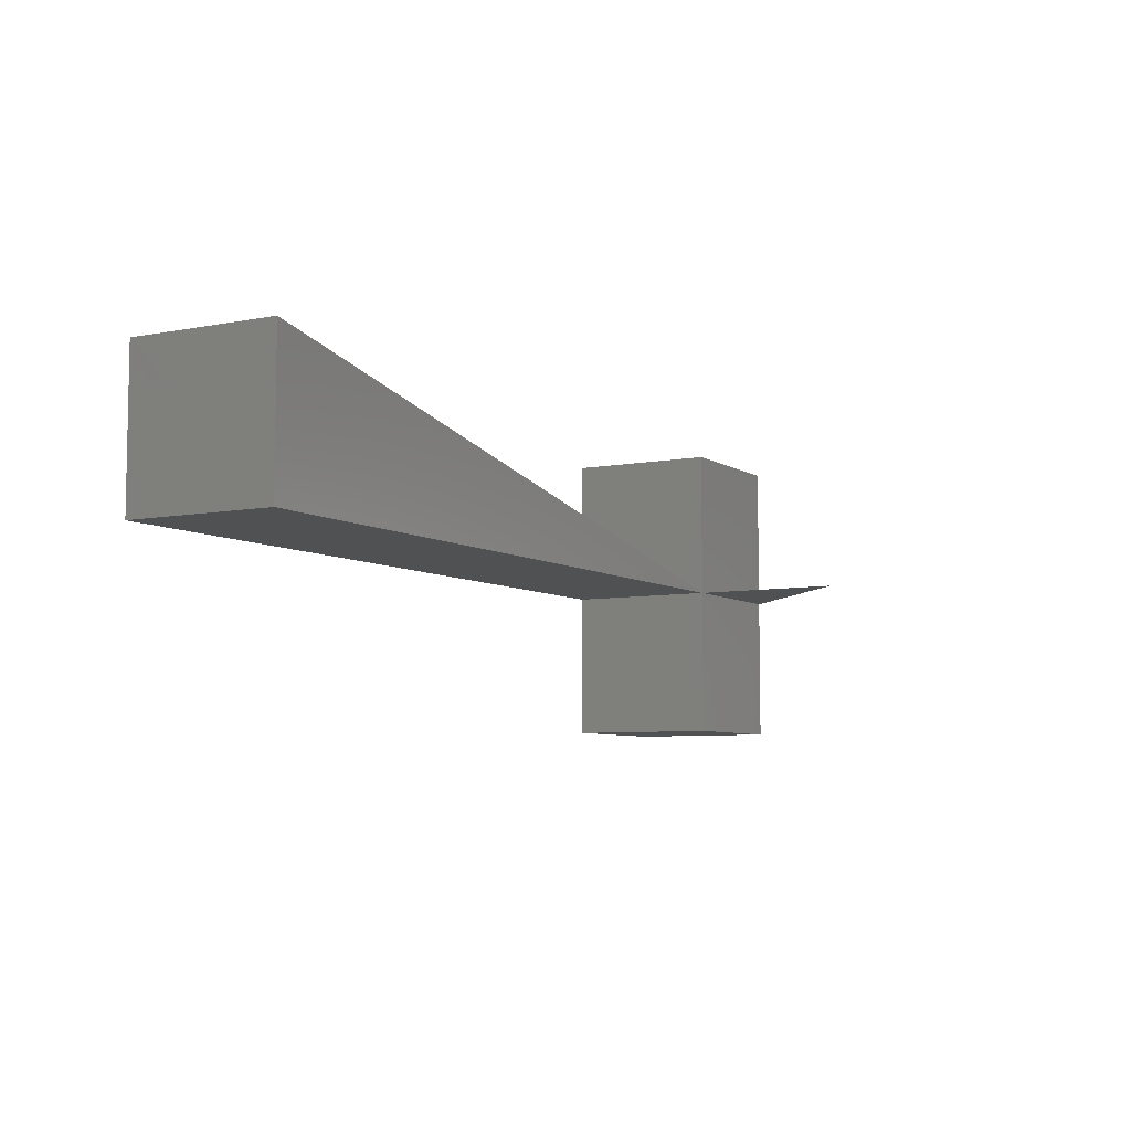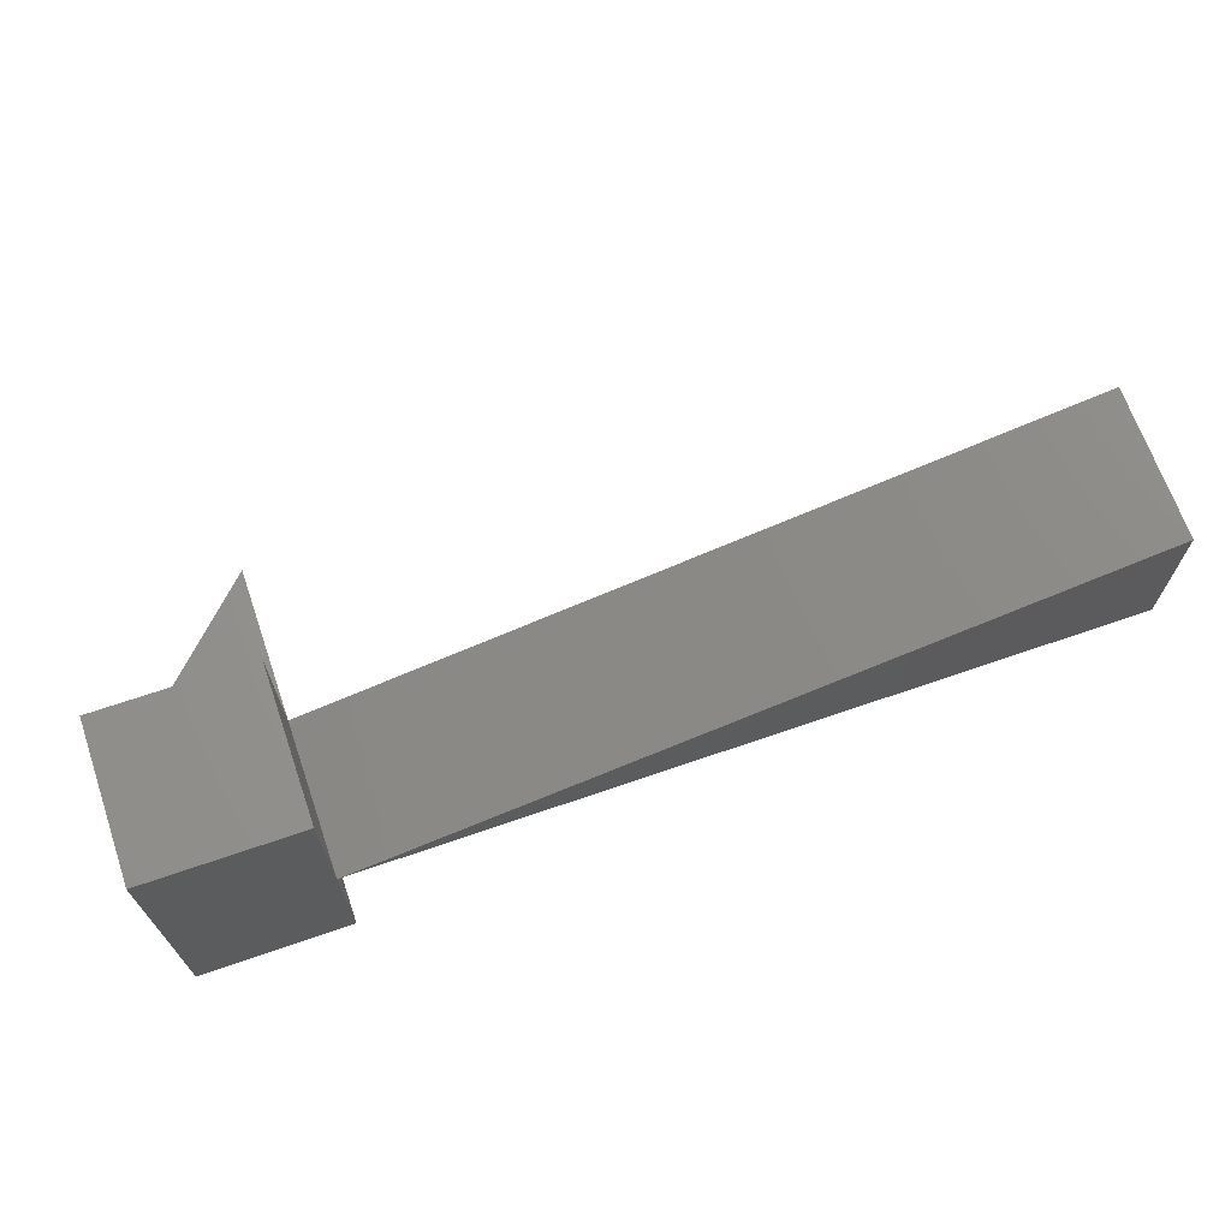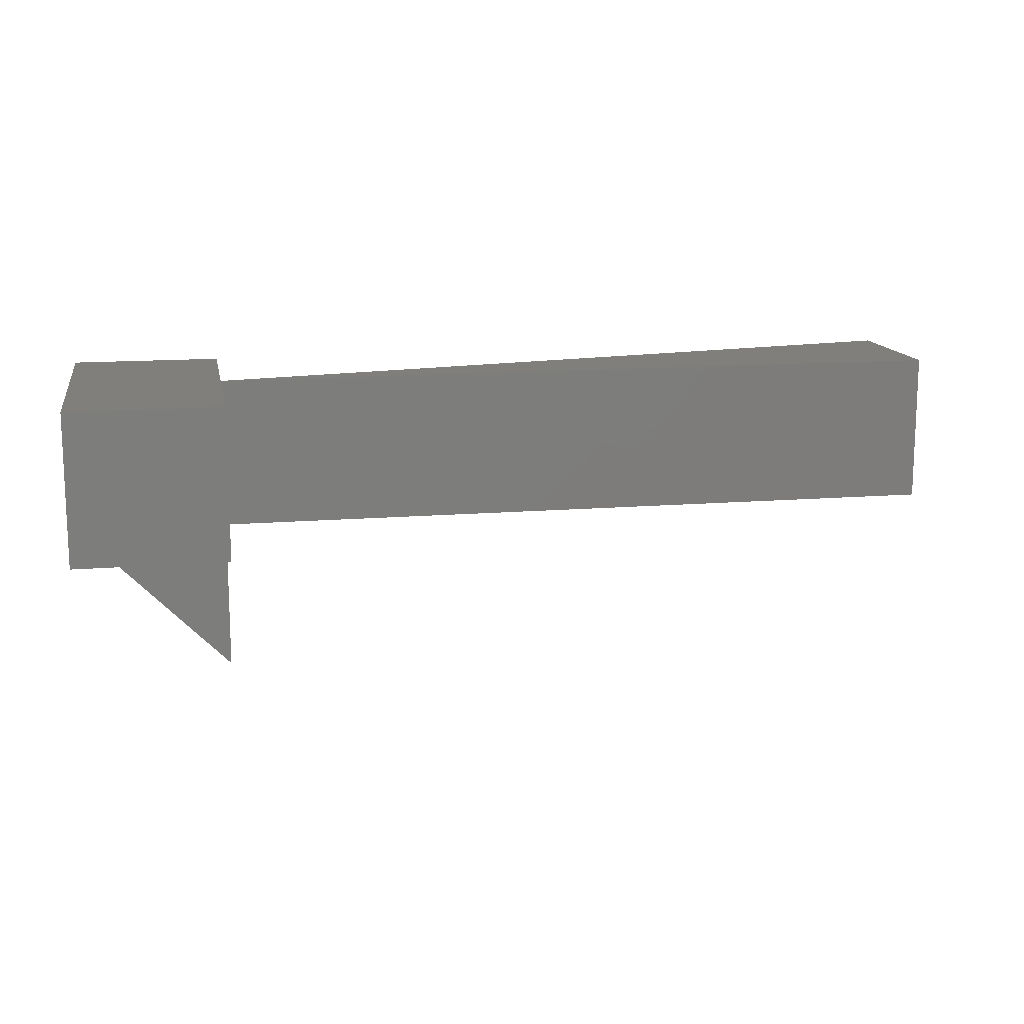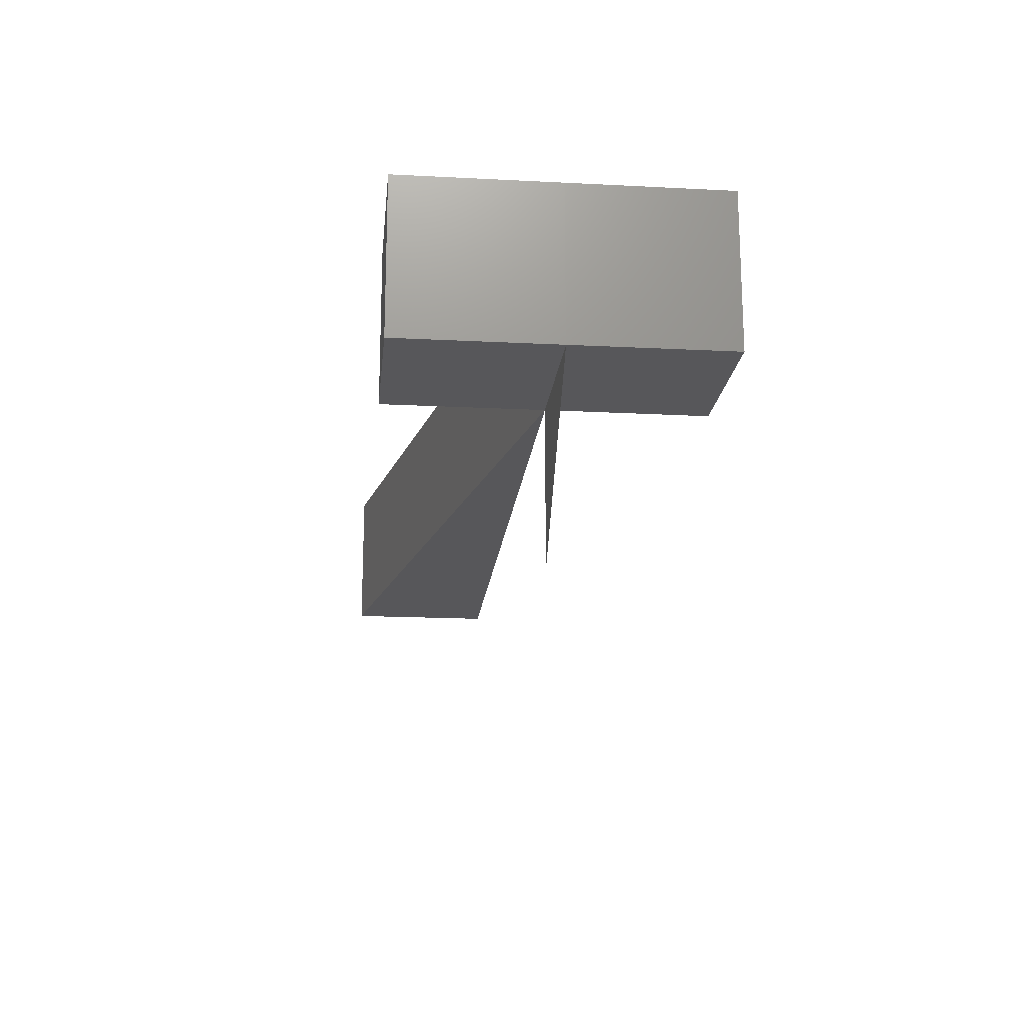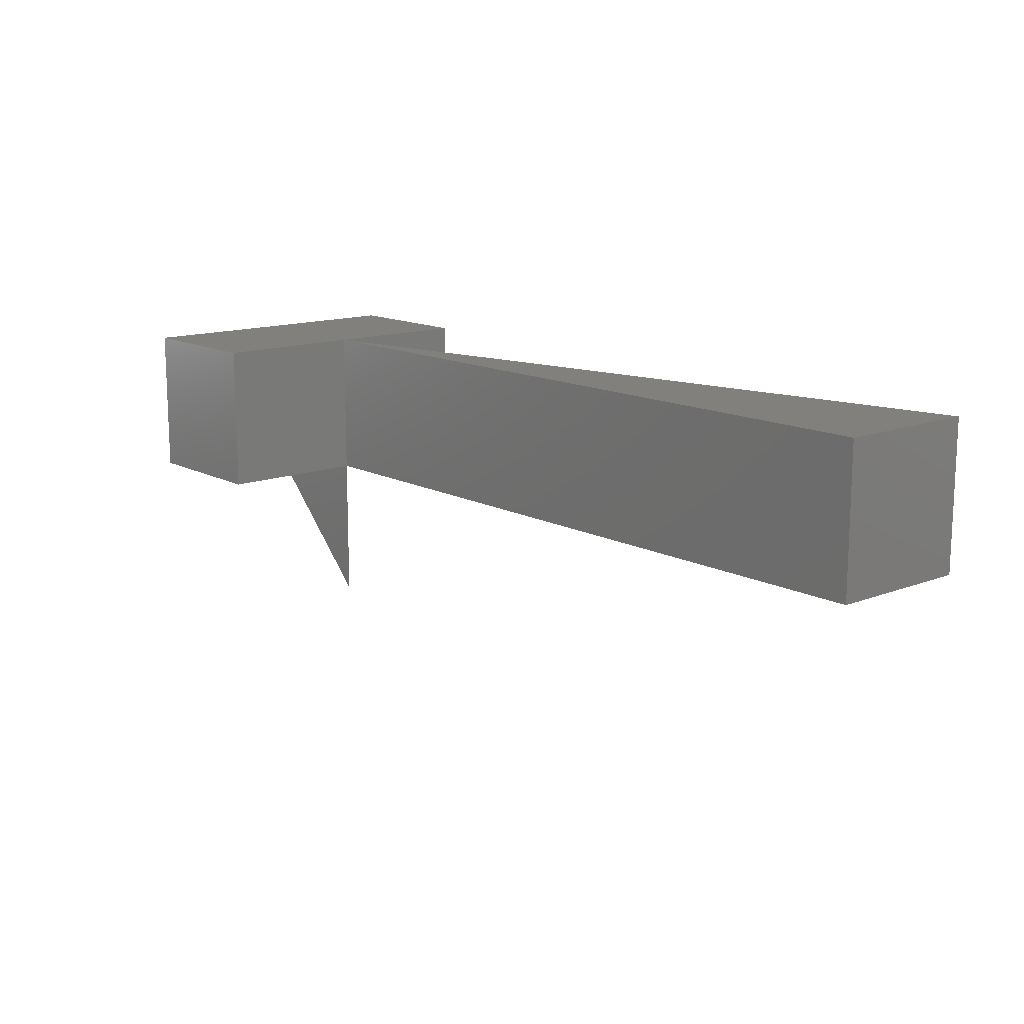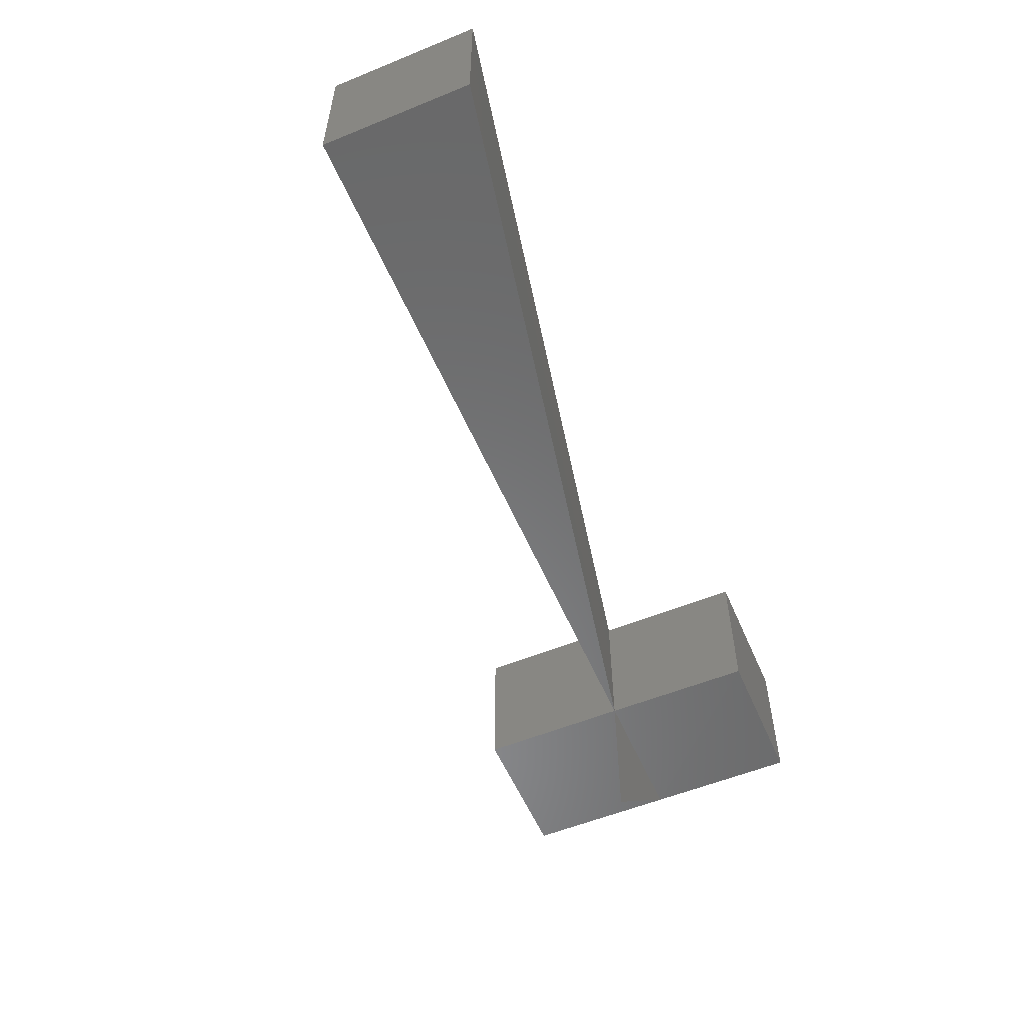
<metadata>
{"format":"stl","ext":"stl","renderer":"f3d","projection":"perspective","resolution":1024,"background":"white","views":[{"elev":-6.6,"azim":119.8,"up":"+Y"},{"elev":67.8,"azim":-19.1,"up":"+Y"},{"elev":13.6,"azim":-10.6,"up":"+Z"},{"elev":-18.0,"azim":-95.7,"up":"+Z"},{"elev":13.9,"azim":49.3,"up":"+Z"},{"elev":-55.8,"azim":113.1,"up":"+Z"}]}
</metadata>
<code>
# stl→obj: 16 verts, 76 faces
v 6.363 0.022 28.13
v 6.363 0.022 28.12
v 6.363 0.021 28.13
v 6.363 0.021 28.12
v 6.368 0.022 28.13
v 6.368 0.022 28.12
v 6.363 0.02 28.12
v 6.363 0.02 28.13
v 6.368 0.021 28.12
v 6.368 0.021 28.13
v 6.362 0.021 28.12
v 6.362 0.022 28.12
v 6.362 0.02 28.13
v 6.362 0.021 28.13
v 6.362 0.02 28.12
v 6.362 0.022 28.13
f 1 2 1
f 2 1 2
f 1 2 1
f 2 1 2
f 1 2 3
f 2 3 4
f 3 4 5
f 4 5 6
f 7 8 7
f 8 7 8
f 7 8 4
f 8 4 3
f 4 3 4
f 3 4 3
f 4 3 9
f 3 9 10
f 4 2 11
f 2 11 12
f 11 12 11
f 12 11 11
f 11 11 4
f 11 4 4
f 4 4 4
f 4 4 2
f 8 3 13
f 3 13 14
f 13 14 15
f 14 15 11
f 15 11 7
f 11 7 4
f 2 2 12
f 2 12 12
f 12 12 16
f 12 16 16
f 16 16 1
f 16 1 1
f 5 10 3
f 10 3 3
f 3 3 1
f 3 1 3
f 1 3 16
f 3 16 14
f 2 4 4
f 4 4 4
f 4 4 6
f 4 6 9
f 11 12 14
f 12 14 16
f 15 15 13
f 15 13 13
f 16 16 12
f 16 12 12
f 7 7 15
f 7 15 15
f 4 4 4
f 4 4 4
f 8 8 13
f 8 13 13
f 1 1 16
f 1 16 16
f 8 13 7
f 13 7 15
f 11 4 11
f 4 11 4
f 4 11 4
f 11 4 4
f 4 4 4
f 4 4 4
f 12 2 12
f 2 12 2
f 4 4 4
f 4 4 11
f 16 12 1
f 12 1 2
f 6 9 5
f 9 5 10

</code>
